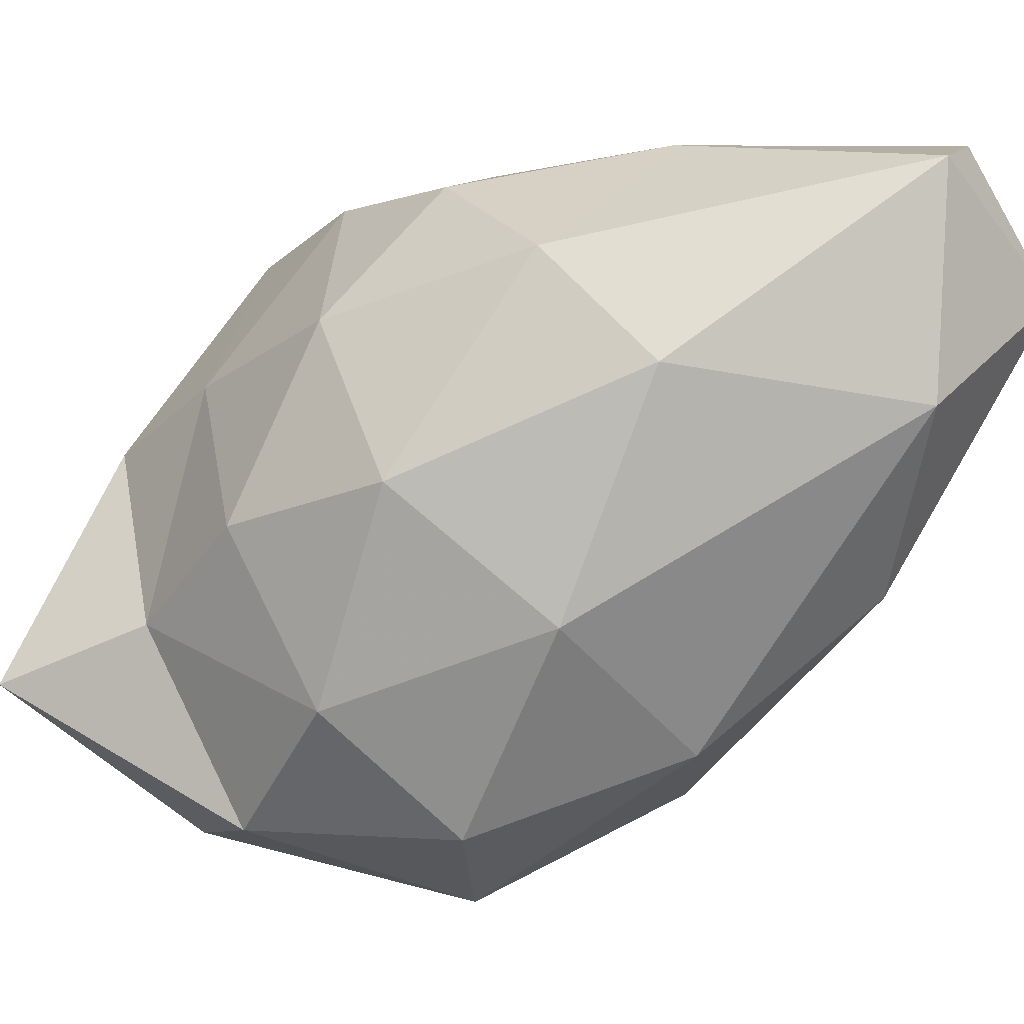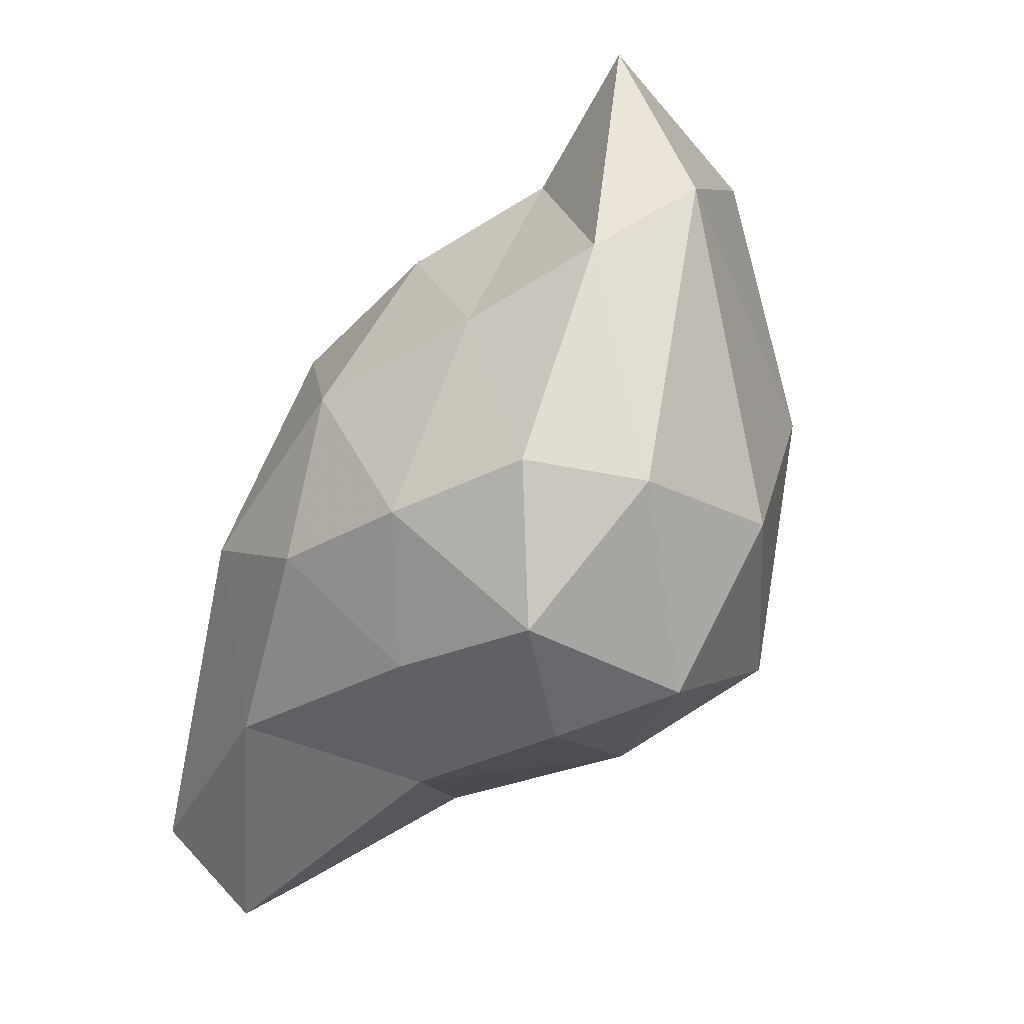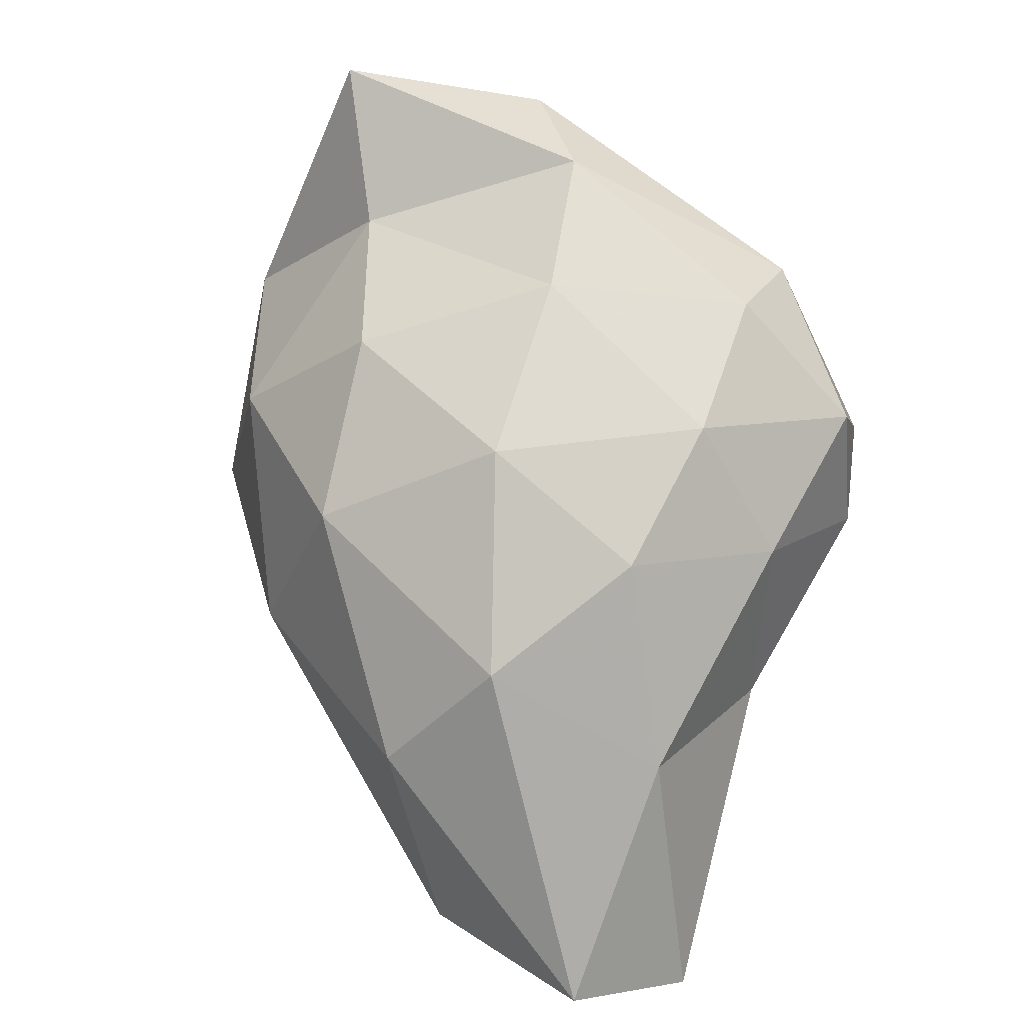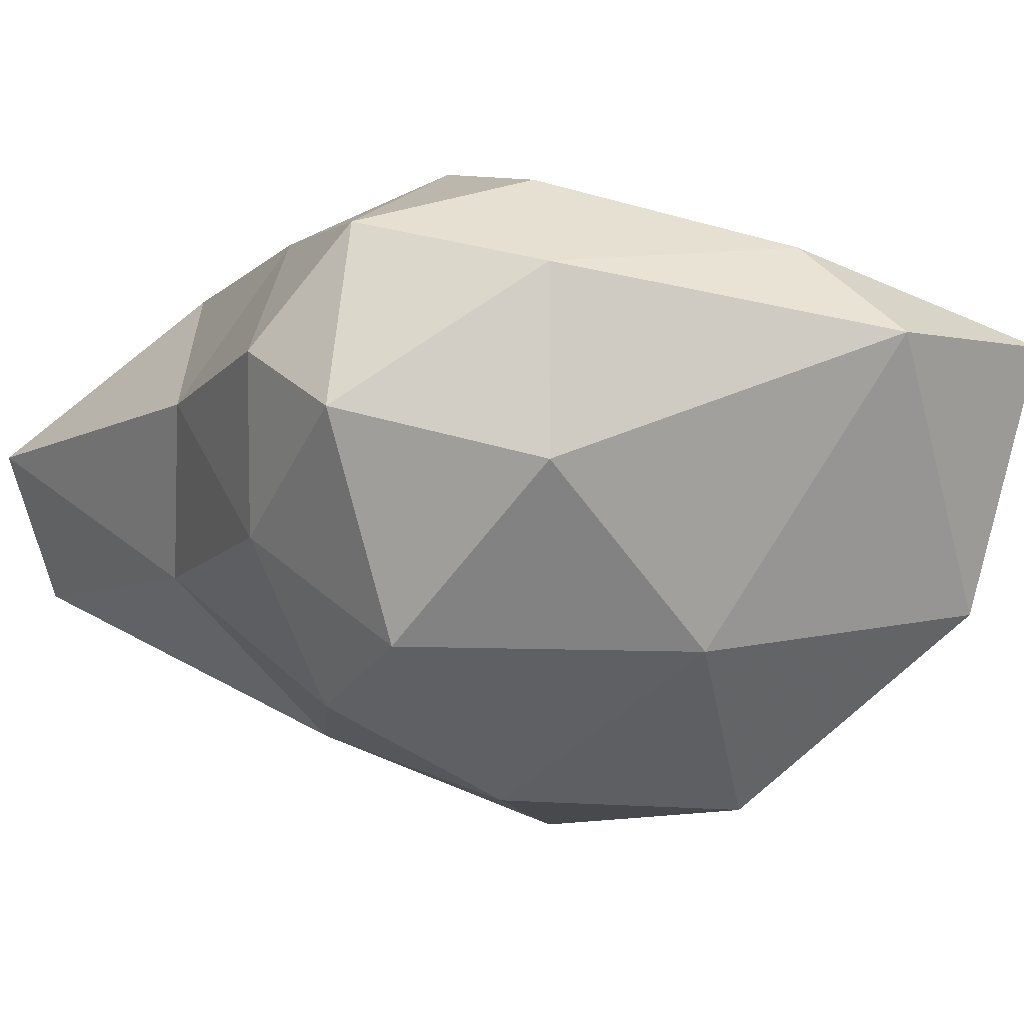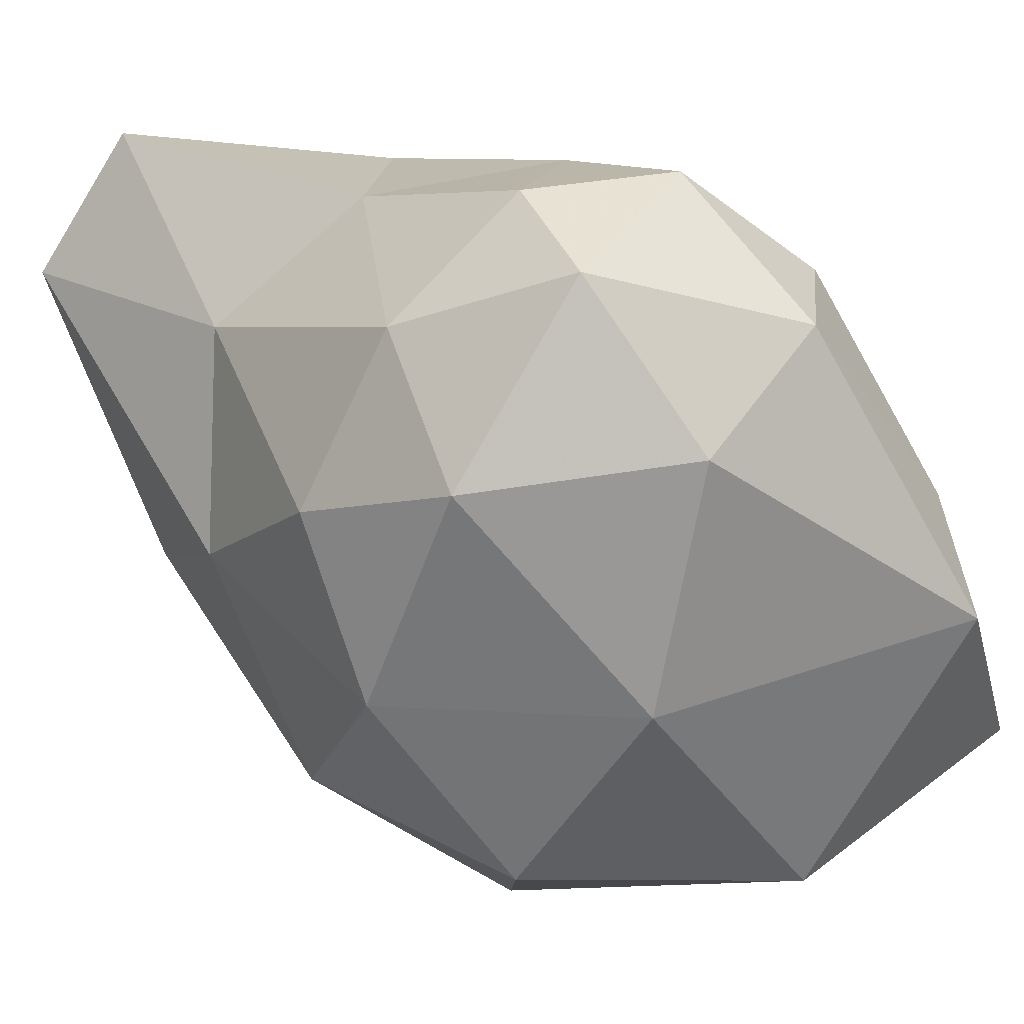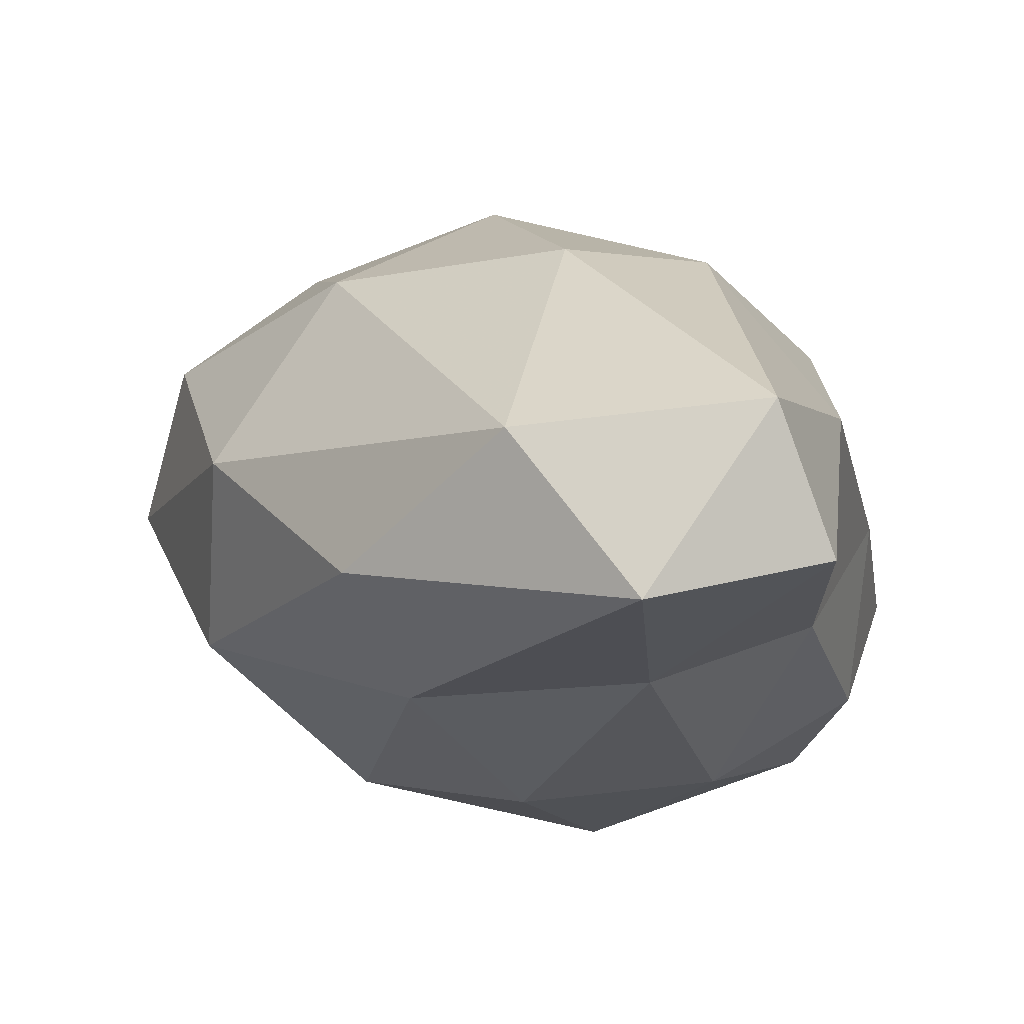
<metadata>
{"format":"obj","ext":"obj","renderer":"f3d","projection":"perspective","resolution":1024,"background":"white","views":[{"elev":77.6,"azim":99.6,"up":"+Y"},{"elev":41.7,"azim":-69.2,"up":"+Z"},{"elev":31.6,"azim":-142.8,"up":"+Z"},{"elev":-63.6,"azim":-41.3,"up":"+Y"},{"elev":-75.9,"azim":-86.0,"up":"+Y"},{"elev":26.6,"azim":-163.8,"up":"+Y"}]}
</metadata>
<code>
o Icosphere
v -1.461 6.028 -1.072
v -6.138 3.819 -5.122
v 0.5857 2.569 -4.959
v 5.163 2.601 0.5878
v 1.264 3.185 4.764
v -4.406 3.248 2.494
v -1.193 -2.473 -2.215
v 4.638 -2.439 0.4779
v 3.78 0.3675 8.176
v -3.887 -0.7467 5.472
v -5.51 -1.943 1.245
v -1.953 -4.209 3.573
v -1.744 5.08 -5.044
v -5.199 5.763 -4.638
v -3.988 3.734 -6.657
v -5.435 3.794 -0.7935
v -3.084 5.265 0.889
v 2.237 4.825 -0.3111
v 3.396 2.737 -2.573
v 0.6323 5.067 2.461
v 3.77 3.414 2.931
v -1.932 3.63 3.942
v -5.251 0.599 -1.134
v -5.57 0.7359 1.946
v 0.005735 0.1024 -3.908
v -3.406 0.7217 -3.564
v 5.831 0.09841 0.3221
v 3.609 -0.3029 -2.621
v 2.617 1.319 5.95
v 5.427 1.129 3.921
v -4.413 1.279 4.165
v -1.241 1.194 5.798
v -3.799 -2.543 -0.7451
v 1.581 -3.062 -1.453
v 5.362 -1.432 4.827
v -0.3596 -0.6528 7.172
v -5.558 -1.485 3.541
v -1.731 -4.339 0.04617
v -4.57 -3.693 2
v 1.832 -3.736 2.611
v 1.266 -1.837 7.525
v -3.429 -2.673 5.245
f 1 14 13
f 2 14 16
f 1 13 18
f 1 18 20
f 1 20 17
f 2 16 23
f 3 15 25
f 4 19 27
f 5 21 29
f 6 22 31
f 2 23 26
f 3 25 28
f 4 27 30
f 5 29 32
f 6 31 24
f 7 33 38
f 8 34 40
f 9 35 41
f 10 36 42
f 11 37 39
f 13 15 3
f 13 14 15
f 14 2 15
f 16 17 6
f 16 14 17
f 14 1 17
f 18 19 4
f 18 13 19
f 13 3 19
f 20 21 5
f 20 18 21
f 18 4 21
f 17 22 6
f 17 20 22
f 20 5 22
f 23 24 11
f 23 16 24
f 16 6 24
f 25 26 7
f 25 15 26
f 15 2 26
f 27 28 8
f 27 19 28
f 19 3 28
f 29 30 9
f 29 21 30
f 21 4 30
f 31 32 10
f 31 22 32
f 22 5 32
f 26 33 7
f 26 23 33
f 23 11 33
f 28 34 8
f 28 25 34
f 25 7 34
f 30 35 9
f 30 27 35
f 27 8 35
f 32 36 10
f 32 29 36
f 29 9 36
f 24 37 11
f 24 31 37
f 31 10 37
f 38 39 12
f 38 33 39
f 33 11 39
f 40 38 12
f 40 34 38
f 34 7 38
f 41 40 12
f 41 35 40
f 35 8 40
f 42 41 12
f 42 36 41
f 36 9 41
f 39 42 12
f 39 37 42
f 37 10 42

</code>
